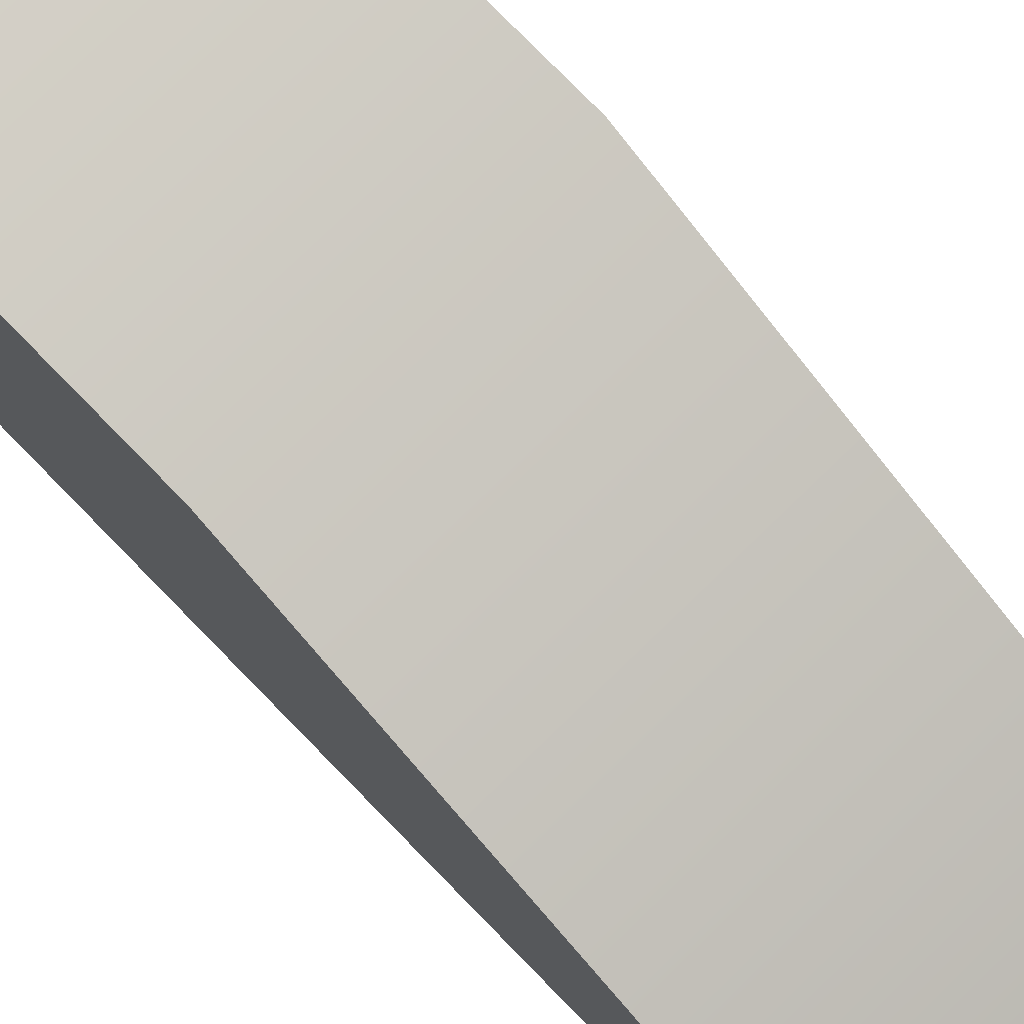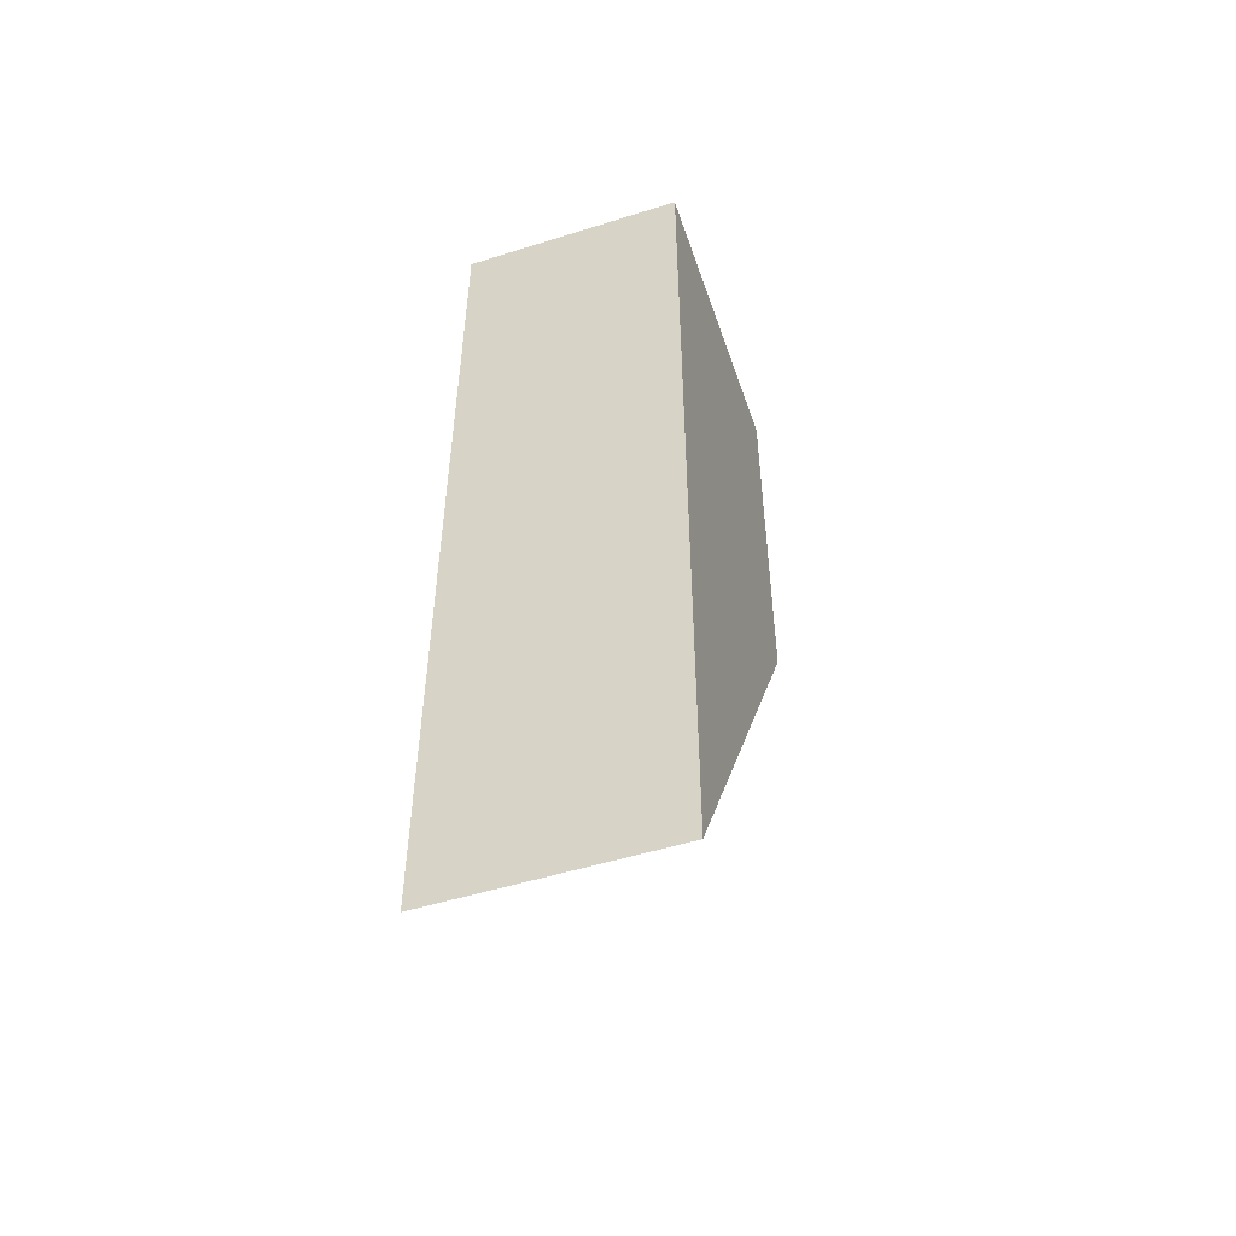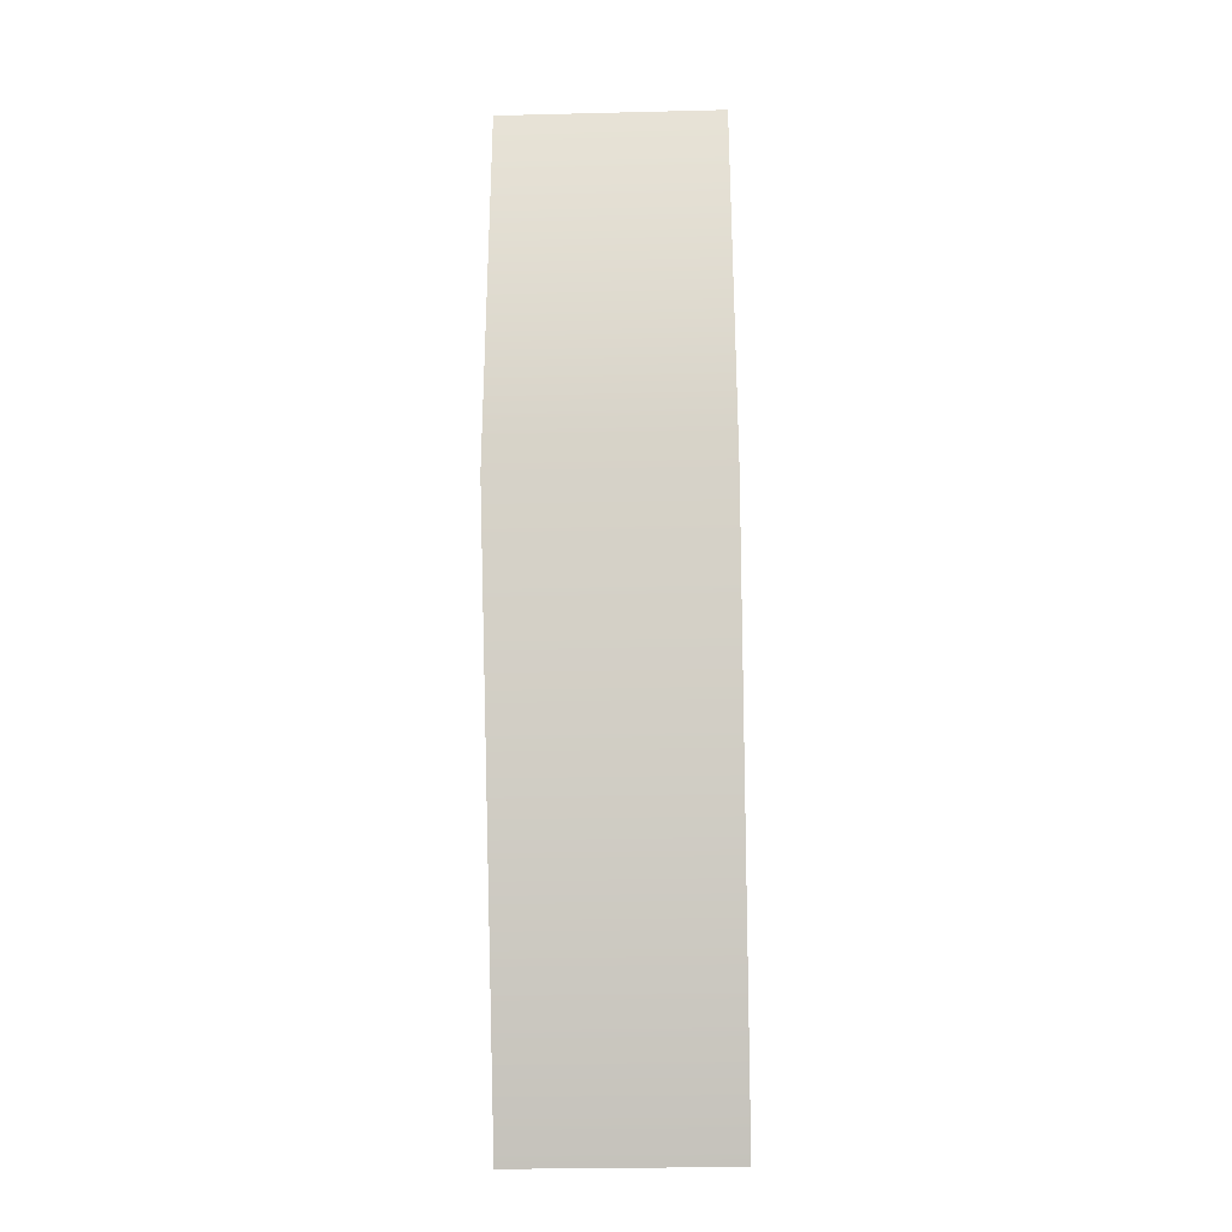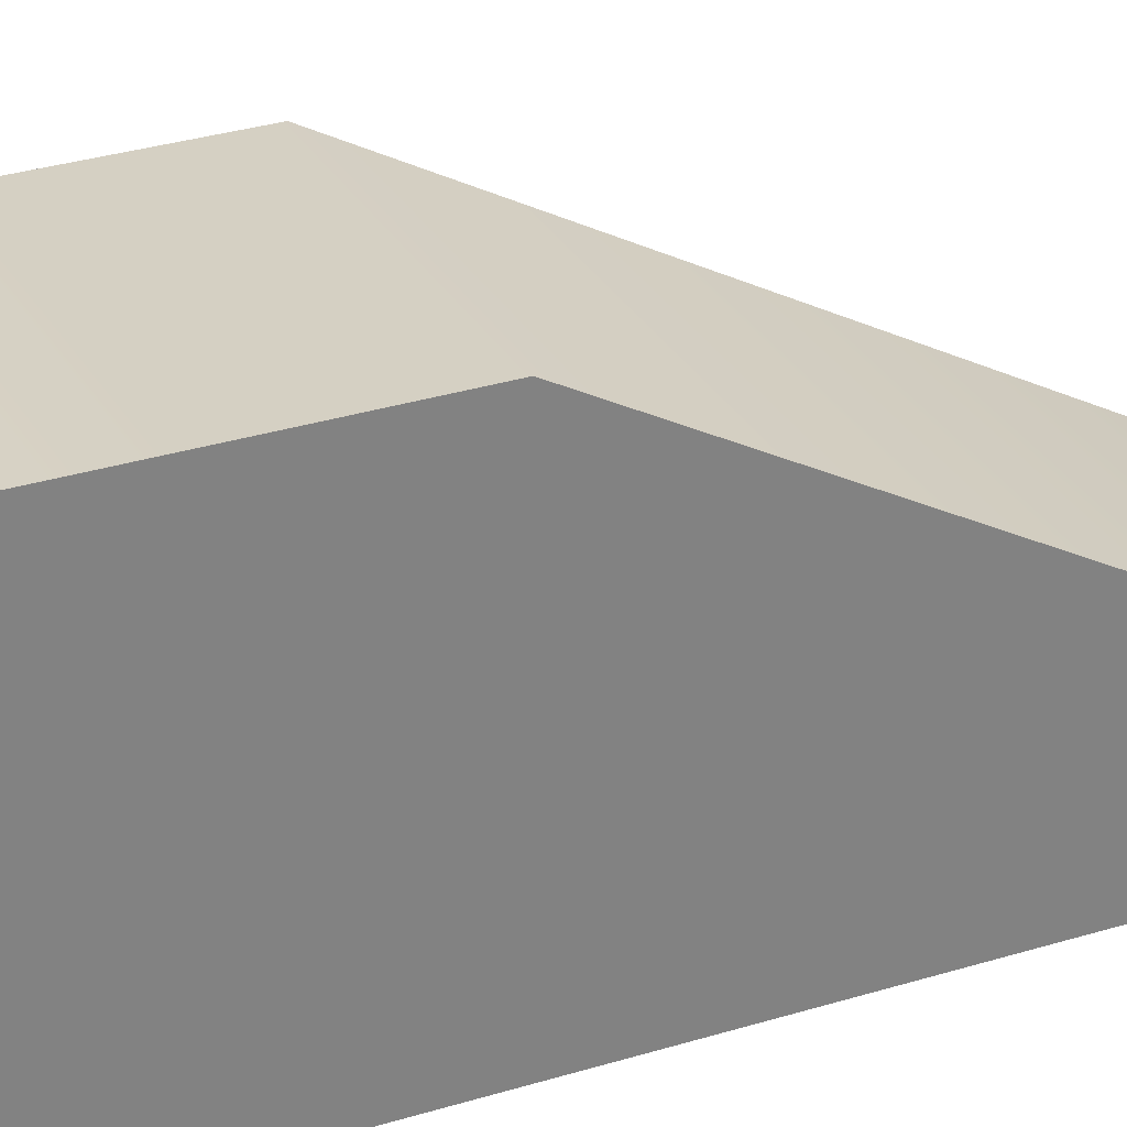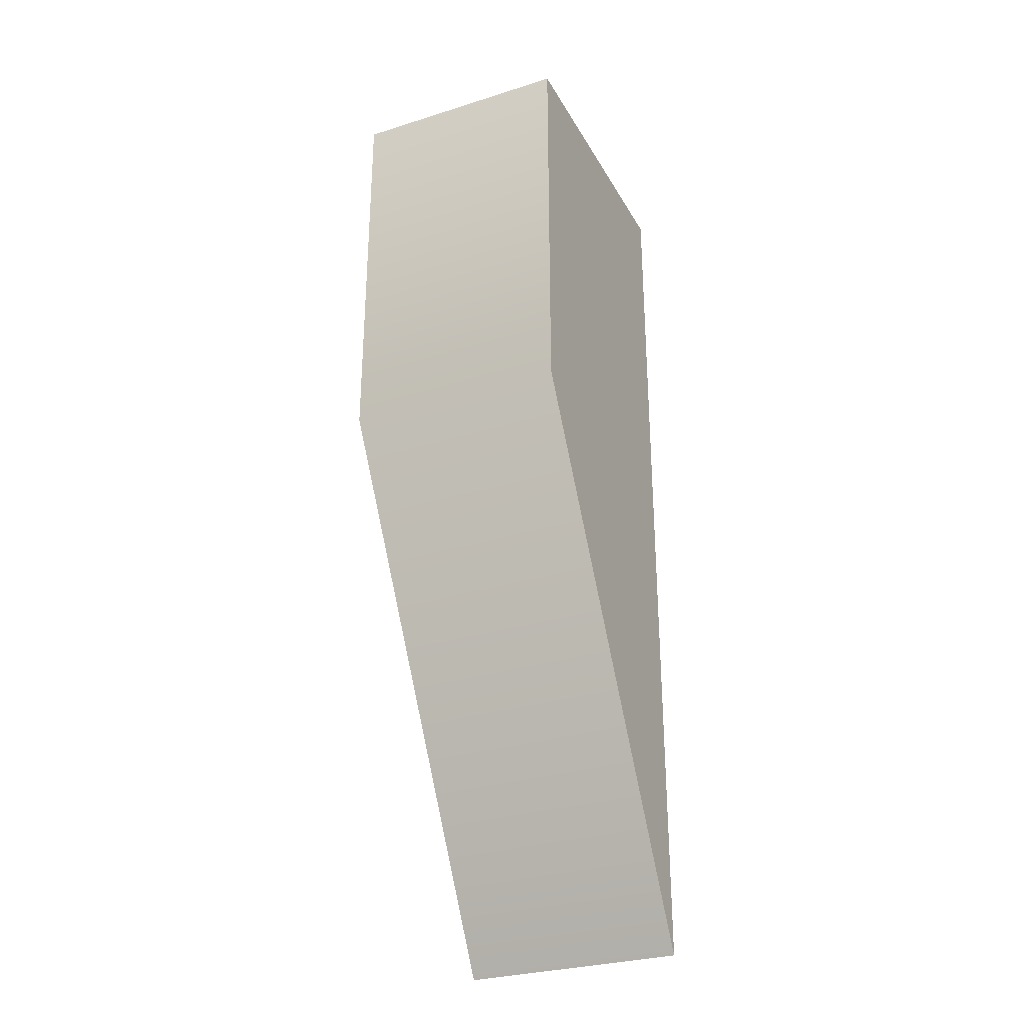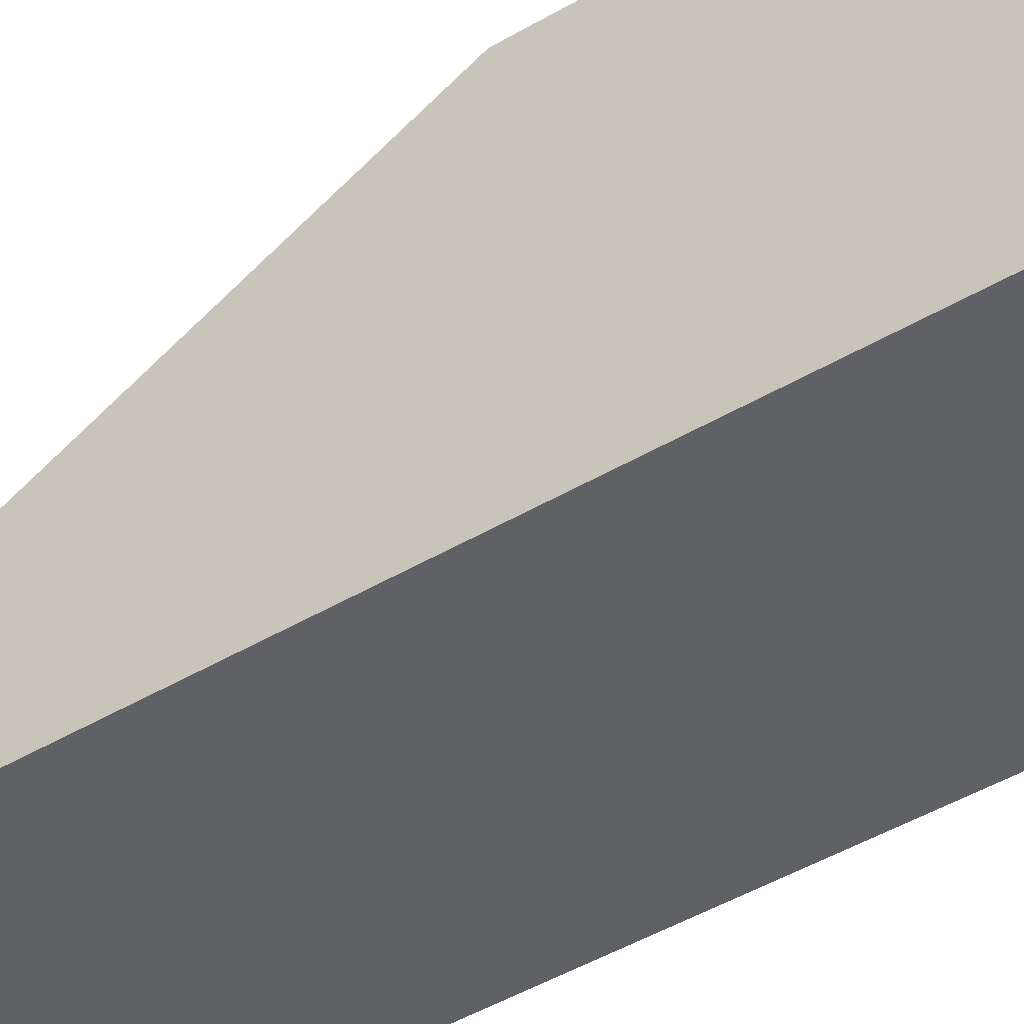
<metadata>
{"format":"obj","ext":"obj","renderer":"f3d","projection":"perspective","resolution":1024,"background":"white","views":[{"elev":76.4,"azim":-44.2,"up":"+Z"},{"elev":-51.5,"azim":-161.2,"up":"+Y"},{"elev":-28.2,"azim":2.1,"up":"+Y"},{"elev":30.1,"azim":-114.6,"up":"+Z"},{"elev":-29.9,"azim":24.6,"up":"+Y"},{"elev":-47.0,"azim":123.7,"up":"+Z"}]}
</metadata>
<code>
g facility_stairs_collider004
v -32.5 22.7 4.875
v -28.81 22.7 4.875
v -28.81 16.07 4.875
v -32.5 16.07 4.875
v -28.81 7.388 0
v -32.5 7.388 0
v -32.5 16.07 0
v -32.5 7.388 0
v -28.81 7.388 0
v -28.81 16.07 0
v -28.81 22.7 0
v -32.5 22.7 0
v -32.5 22.7 0
v -32.5 22.7 4.875
v -32.5 16.07 4.875
v -32.5 16.07 0
v -32.5 7.388 0
v -28.81 22.7 0
v -28.81 22.7 4.875
v -32.5 22.7 4.875
v -32.5 22.7 0
v -28.81 22.7 0
v -28.81 16.07 0
v -28.81 16.07 4.875
v -28.81 22.7 4.875
v -28.81 7.388 0
g facility_stairs_collider004_0
f 3 2 1
f 4 3 1
f 5 3 4
f 6 5 4
f 9 8 7
f 10 9 7
f 11 10 7
f 12 11 7
f 15 14 13
f 16 15 13
f 16 17 15
f 20 19 18
f 21 20 18
f 24 23 22
f 25 24 22
f 24 26 23

</code>
